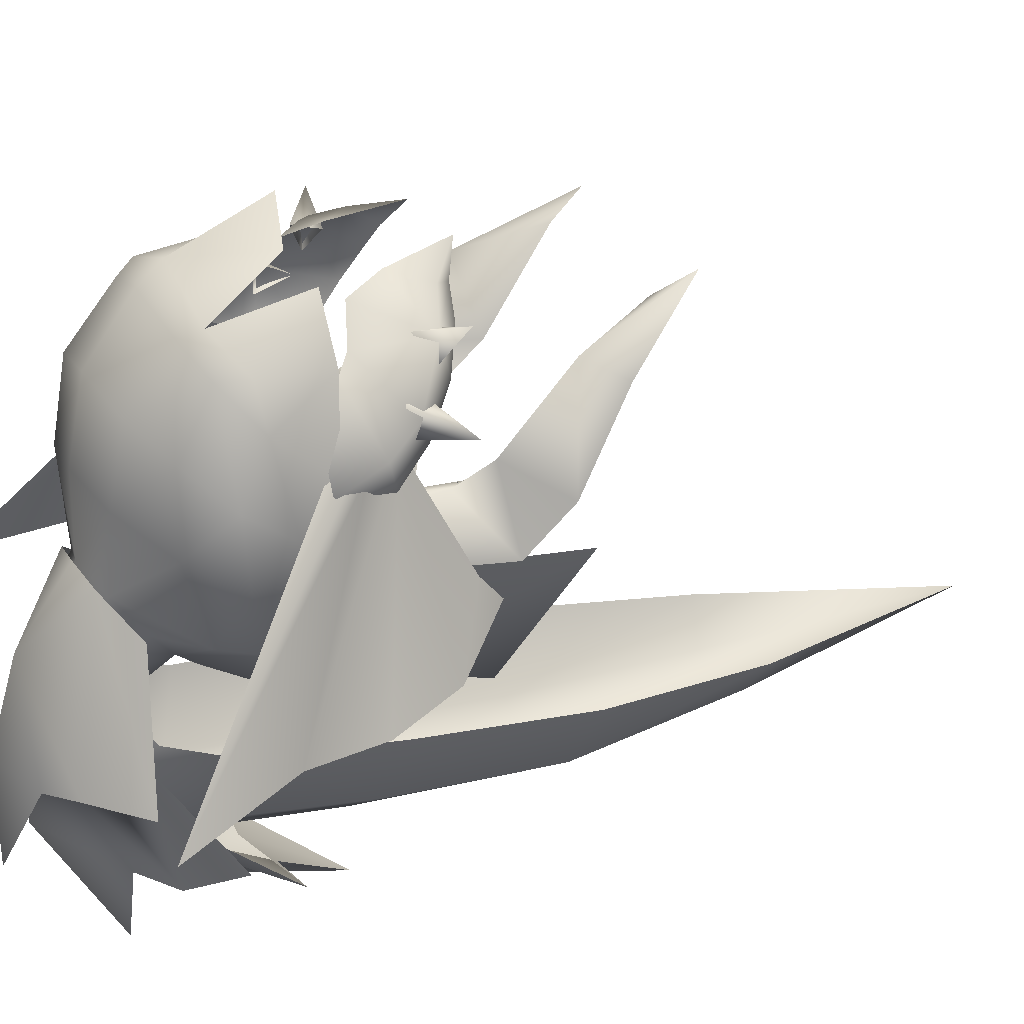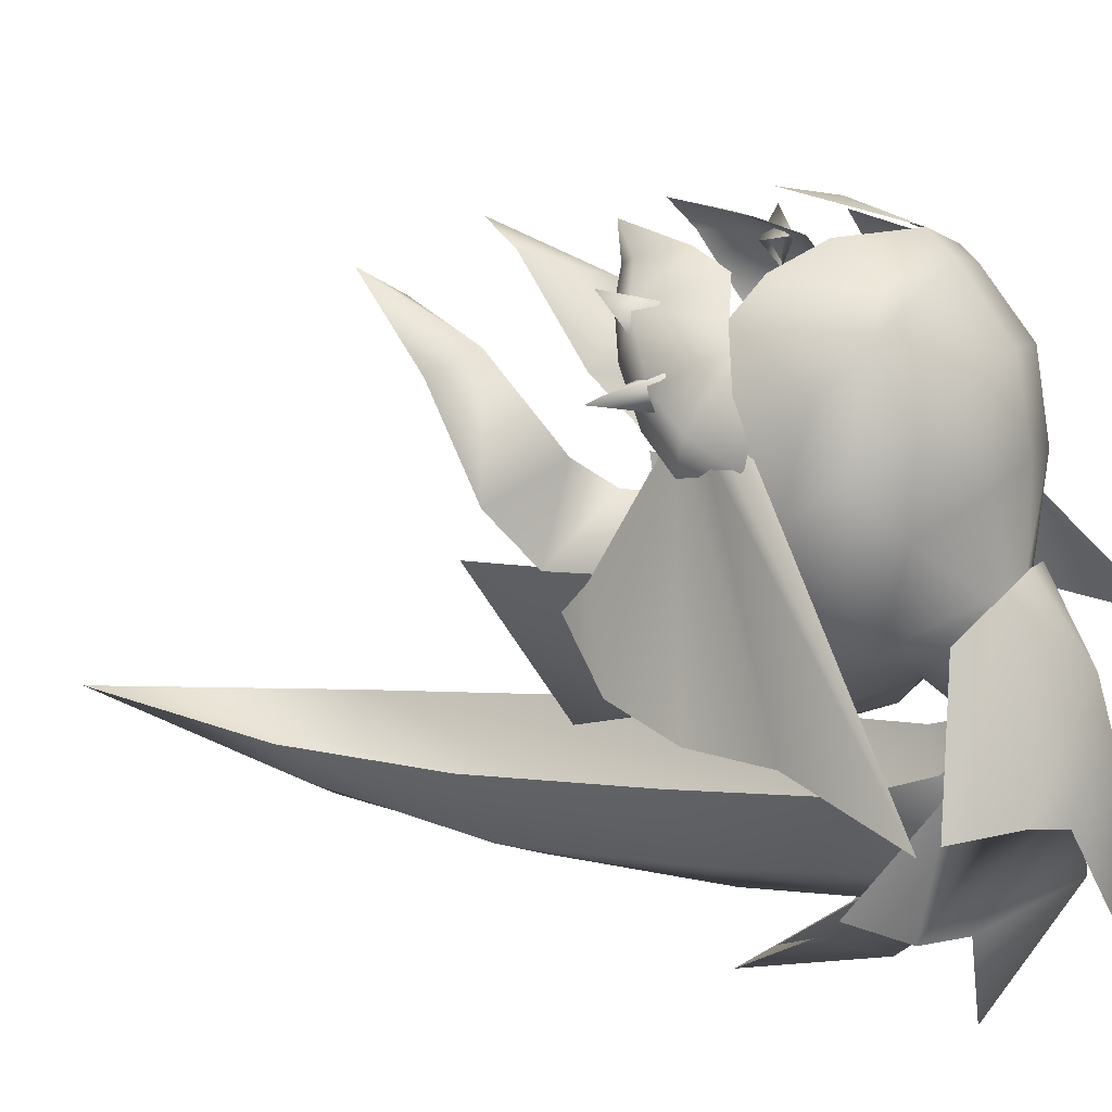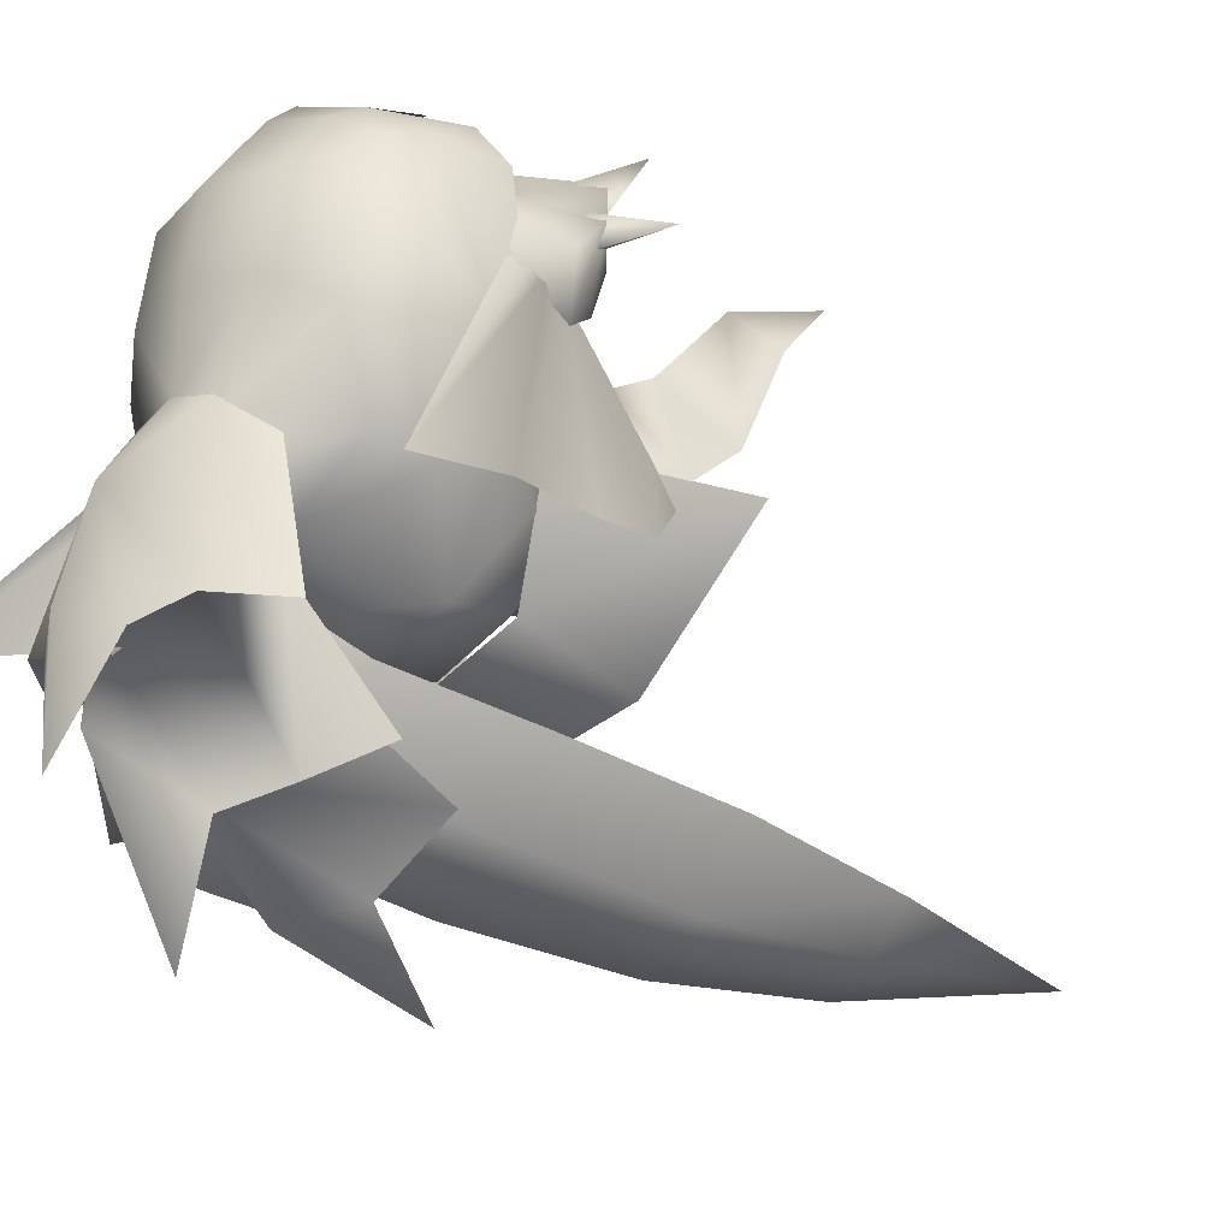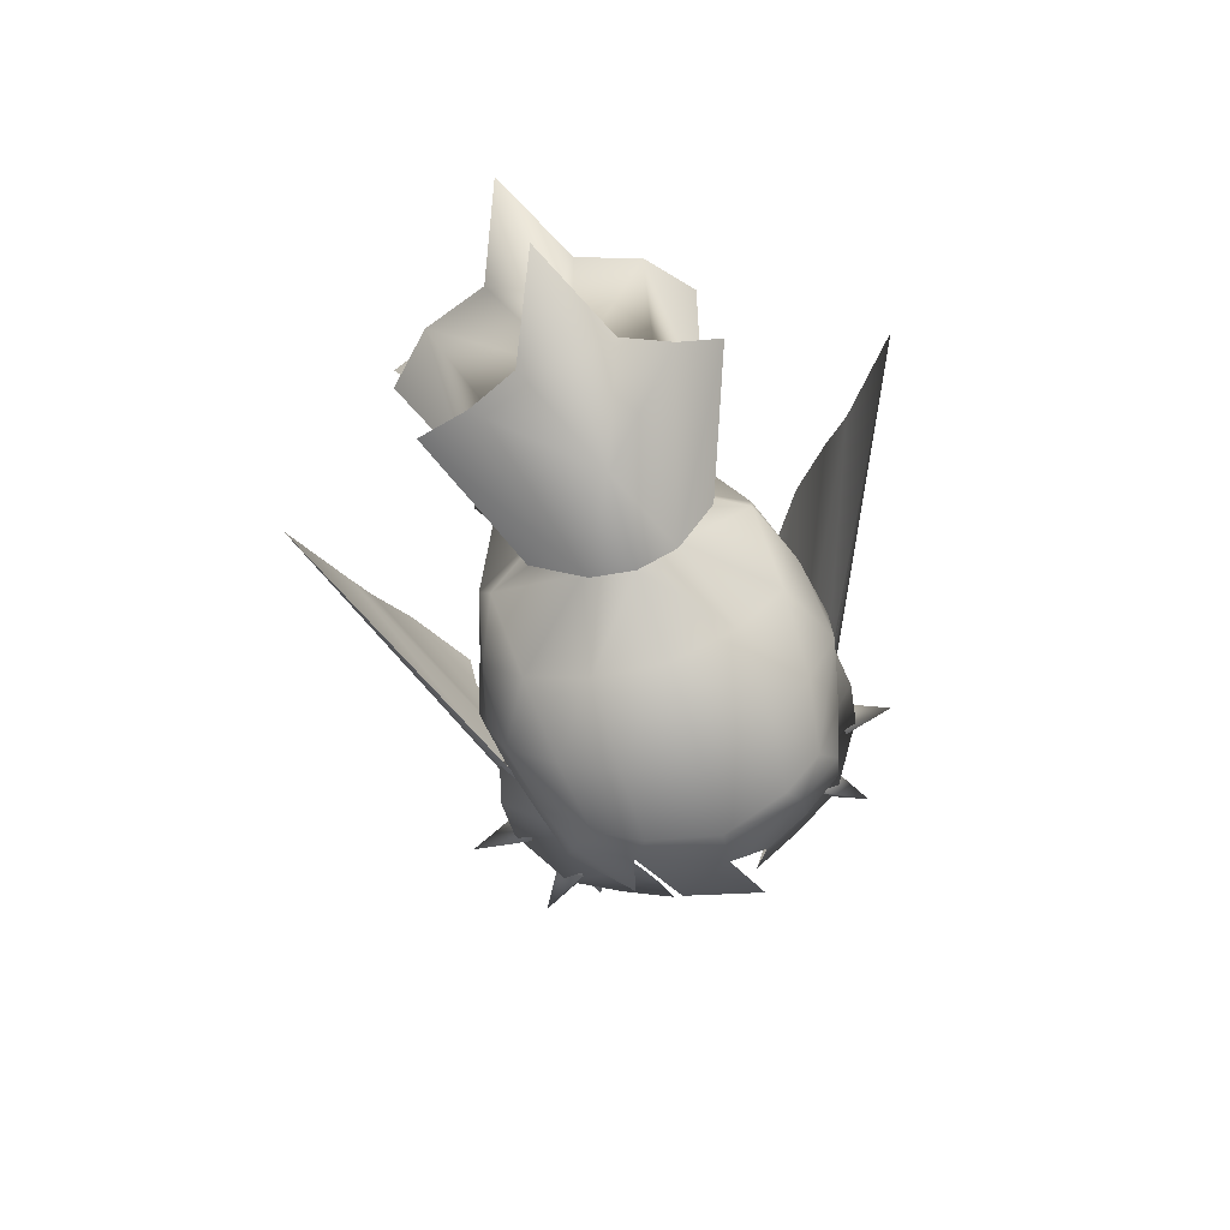
<metadata>
{"format":"obj","ext":"obj","renderer":"f3d","projection":"perspective","resolution":1024,"background":"white","views":[{"elev":28.9,"azim":-117.4,"up":"+Z"},{"elev":19.1,"azim":118.3,"up":"+Z"},{"elev":-19.1,"azim":-133.1,"up":"+Z"},{"elev":77.0,"azim":-18.9,"up":"+Y"}]}
</metadata>
<code>
g mesh00
v 0 61.99 -21.86
v 3.955 51.51 -20.64
v -0.155 52.01 -23.37
v -5.19 59.87 -14.82
v -3.955 51.51 -20.64
v -5.818 50.57 -16.03
v -4.388 27.34 -18.79
v -6.038 39.15 -17.45
v -3.86 40.16 -21.89
v 3.955 51.51 -20.64
v 0 61.99 -21.86
v 3.449 61.31 -19.21
v 3.196 67.6 -14.71
v 4.537 64.23 -13.04
v -3.955 51.51 -20.64
v -5.19 59.87 -14.82
v -3.449 61.31 -19.21
v -3.196 67.6 -14.71
v 0 69.46 -15.6
v 0 68.38 -7.325
v 2.943 66.92 -9.47
v -6.038 39.15 -17.45
v -5.818 50.57 -16.03
v -3.955 51.51 -20.64
v -0.155 52.01 -23.37
v -3.449 61.31 -19.21
v 0 61.99 -21.86
v 0 69.46 -15.6
v 4.537 64.23 -13.04
v 5.19 59.87 -14.82
v 3.449 61.31 -19.21
v 5.818 50.57 -16.03
v 3.955 51.51 -20.64
v 3.86 40.16 -21.89
v -0.4459 40.51 -24.09
v -3.86 40.16 -21.89
v -2.522 27.92 -21.45
v -4.388 27.34 -18.79
v -0.2058 11.58 -20.03
f 1 2 3
f 4 5 6
f 7 8 9
f 10 11 12
f 12 11 13
f 12 13 14
f 15 16 17
f 17 16 18
f 17 18 19
f 19 18 20
f 19 20 21
f 22 23 9
f 9 23 24
f 9 24 25
f 25 24 26
f 25 26 27
f 27 26 28
f 27 28 13
f 13 28 21
f 13 21 14
f 29 30 31
f 31 30 32
f 31 32 33
f 33 32 34
f 33 34 3
f 3 34 35
f 3 35 36
f 36 35 37
f 36 37 38
f 38 37 39
v -5.19 59.87 -14.82
v -4.537 64.23 -13.04
v -3.196 67.6 -14.71
v -2.943 66.92 -9.47
v 0 68.38 -7.325
f 40 41 42
f 42 41 43
f 42 43 44
v 7.537 46.47 0.5414
v 4.624 41.02 0.9315
v 7.37 41.73 5.181
v -7.537 46.47 0.5414
v -8.95 42.53 -2.193
v -7.37 41.73 5.181
v -7.37 41.73 5.181
v -4.624 41.02 0.9315
v -7.537 46.47 0.5414
v -5.186 43.83 -1.861
v -7.323 48.95 -0.6375
v -5.475 51.34 -1.113
v 4.624 41.02 0.9315
v 7.537 46.47 0.5414
v 5.186 43.83 -1.861
v 7.323 48.95 -0.6375
v 5.475 51.34 -1.113
v 7.37 41.73 5.181
v 8.95 42.53 -2.193
v 7.537 46.47 0.5414
v 9.258 45.88 -4.629
v 7.323 48.95 -0.6375
v 7.397 52.95 -4.433
v -8.95 42.53 -2.193
v -7.537 46.47 0.5414
v -9.258 45.88 -4.629
v -7.323 48.95 -0.6375
v -7.397 52.95 -4.433
f 45 46 47
f 48 49 50
f 51 52 53
f 53 52 54
f 53 54 55
f 55 54 56
f 57 58 59
f 59 58 60
f 59 60 61
f 62 63 64
f 64 63 65
f 64 65 66
f 66 65 67
f 68 69 70
f 70 69 71
f 70 71 72
v -6.977 52.93 -1.133
v -7.323 48.95 -0.6375
v -5.475 51.34 -1.113
v 7.7 53.2 -2.6
v 6.847 52.67 -6.993
v 8.998 56.05 -4.548
v -4.791 60.61 9.7
v 0 62.25 10.26
v -3.984 61.85 9.144
v -2.715 65.72 -4.776
v -7.371 63.49 -1.03
v -4.07 65.73 0.6494
v -7.498 62.19 -6.244
v -9.121 60.57 -2.925
v 7.615 59.37 7.952
v 4.791 60.61 9.7
v 7.914 54.63 8.271
v 7.397 52.95 -4.433
v 6.977 52.93 -1.133
v 7.323 48.95 -0.6375
v 5.475 51.34 -1.113
v -7.397 52.95 -4.433
v 5.848 47.83 -1.222
v 0 47.92 -8.824
v 4.994 52.5 -11.25
v 4.747 47.76 -5.599
v 0 60.71 11.52
v 4.791 60.61 9.7
v 0 62.25 10.26
v 3.984 61.85 9.144
v 8.004 59.11 -7.241
v 2.715 62.43 -9.094
v 7.498 62.19 -6.244
v 3.84 64.08 -6.935
v 2.715 65.72 -4.776
v 0 66.4 -3.881
v -2.715 62.43 -9.094
v 0 61.75 -9.988
v 0 60.27 -11.77
v 5.758 56.36 -11.74
v -8.004 59.11 -7.241
v -8.998 56.05 -4.548
v -5.758 56.36 -11.74
v -4.791 60.61 9.7
v -7.615 59.37 7.952
v -4.989 54.75 10.75
v -7.912 55.12 7.665
v 2.532 57.15 11.14
v 5.304 55.26 9.877
v 7.914 54.63 8.271
v 0 60.71 11.52
v -2.652 55.53 11.91
v 1.872 53.98 13.08
v -3.84 64.08 -6.935
v 3.984 61.85 9.144
v 6.459 60.97 7.671
v 8.594 59.08 5.277
v 9.405 55.81 2.608
v -7.7 53.2 -2.6
v -6.847 52.67 -6.993
v -4.994 52.5 -11.25
v 0 56.51 -13.55
v 0 52.14 -12.85
v -4.747 47.76 -5.599
v -5.848 47.83 -1.222
v 4.757 45.92 -5.86
v 0 45.18 -9.045
v -4.757 45.92 -5.86
v -9.405 55.81 2.608
v -8.594 59.08 5.277
v -6.459 60.97 7.671
v 0 66.34 1.321
v 4.07 65.73 0.6494
v 7.371 63.49 -1.03
v 9.121 60.57 -2.925
f 73 74 75
f 76 77 78
f 79 80 81
f 82 83 84
f 85 86 83
f 87 88 89
f 90 91 92
f 92 91 93
f 74 73 94
f 77 76 95
f 96 97 98
f 99 100 101
f 101 100 102
f 103 104 105
f 105 104 106
f 105 106 107
f 108 82 84
f 109 110 111
f 111 110 104
f 111 104 112
f 112 104 103
f 86 113 114
f 114 113 115
f 116 117 118
f 118 117 119
f 99 120 100
f 100 120 121
f 100 121 122
f 80 79 123
f 123 79 124
f 123 124 125
f 83 82 85
f 85 82 126
f 85 126 109
f 127 88 128
f 128 88 87
f 128 87 129
f 129 87 89
f 129 89 130
f 131 114 132
f 132 114 115
f 132 115 133
f 133 115 134
f 133 134 135
f 134 97 135
f 135 97 96
f 135 96 133
f 133 96 136
f 133 136 132
f 132 136 137
f 132 137 131
f 98 138 96
f 96 138 139
f 96 139 136
f 136 139 140
f 136 140 137
f 141 119 142
f 142 119 117
f 142 117 143
f 143 117 116
f 143 116 81
f 84 144 108
f 108 144 145
f 108 145 107
f 107 145 146
f 107 146 105
f 105 146 147
f 105 147 103
f 103 147 78
f 103 78 112
f 112 78 77
f 86 85 113
f 113 85 109
f 113 109 115
f 115 109 111
f 115 111 134
f 134 111 112
f 134 112 97
f 97 112 77
f 97 77 98
f 98 77 95
f 98 95 138
v 8.515 39.24 3.662
v 7.37 41.73 5.181
v 6.27 34.13 7.95
v -5.388 36.51 6.621
v -7.37 41.73 5.181
v -6.207 34.13 7.95
v 8.95 42.53 -2.193
v -8.95 42.53 -2.193
v -8.515 39.24 3.662
v -6.207 34.13 7.95
v -4.624 41.02 0.9315
v 4.624 41.02 0.9315
v 5.388 36.51 6.621
v 6.27 34.13 7.95
f 148 149 150
f 151 152 153
f 149 148 154
f 155 156 152
f 152 156 157
f 152 151 158
f 159 160 149
f 149 160 161
v 3.86 40.16 -21.89
v 2.522 27.92 -21.45
v -0.4459 40.51 -24.09
v -0.03951 28.24 -23.1
v 5.818 50.57 -16.03
v 6.038 39.15 -17.45
v 4.388 27.34 -18.79
v -0.2058 11.58 -20.03
v -2.522 27.92 -21.45
f 162 163 164
f 164 163 165
f 166 167 162
f 162 167 168
f 162 168 163
f 163 168 169
f 163 169 165
f 165 169 170
f 165 170 164
v 0 61.75 -9.988
v 0 64.95 -12.08
v 2.199 65.56 -11.29
v -3.11 67.03 -9.392
v 3.11 67.03 -9.392
v 2.199 65.56 -11.29
v 2.715 62.43 -9.094
v -2.199 67.84 -7.552
v -2.715 65.72 -4.776
v 0 66.4 -3.881
v 6.459 60.97 7.671
v 7.058 63.2 3.962
v 4.191 64.79 5.572
v 0 68.45 -6.764
v 0 66.4 -3.881
v 2.715 65.72 -4.776
v -2.715 62.43 -9.094
v 0 68.45 -6.764
v -3.984 61.85 9.144
v 0 62.25 10.26
v 0 65.28 6.432
v 3.984 61.85 9.144
v -2.199 65.56 -11.29
v 0 64.95 -12.08
v 2.199 67.84 -7.552
v -2.199 67.84 -7.552
v 0 68.45 -6.764
v 3.84 64.08 -6.935
v 3.11 67.03 -9.392
v 2.199 67.84 -7.552
v -3.84 64.08 -6.935
v -3.11 67.03 -9.392
v -2.199 65.56 -11.29
v -7.7 53.2 -2.6
v -10.09 55.51 -1.51
v -8.998 56.05 -4.548
v -9.972 58.23 -0.009349
v -9.121 60.57 -2.925
v -9.422 61.04 1.934
v -7.371 63.49 -1.03
v -7.058 63.2 3.962
v -4.07 65.73 0.6494
v -9.405 55.81 2.608
v -8.594 59.08 5.277
v -6.459 60.97 7.671
v -4.191 64.79 5.572
v 0 66.34 1.321
v 9.422 61.04 1.934
v 8.594 59.08 5.277
v 9.972 58.23 -0.009349
v 9.405 55.81 2.608
v 10.09 55.51 -1.51
v 4.07 65.73 0.6494
v 7.371 63.49 -1.03
v 9.121 60.57 -2.925
v 8.998 56.05 -4.548
v 7.7 53.2 -2.6
f 171 172 173
f 174 175 176
f 173 177 171
f 178 179 180
f 181 182 183
f 184 185 186
f 172 171 187
f 180 188 178
f 189 190 191
f 191 190 192
f 191 192 183
f 183 192 181
f 174 176 193
f 193 176 194
f 175 174 195
f 195 174 196
f 195 196 197
f 177 173 198
f 198 173 199
f 198 199 186
f 186 199 200
f 186 200 184
f 179 178 201
f 201 178 202
f 201 202 187
f 187 202 203
f 187 203 172
f 204 205 206
f 206 205 207
f 206 207 208
f 208 207 209
f 208 209 210
f 210 209 211
f 210 211 212
f 205 213 207
f 207 213 214
f 207 214 209
f 209 214 215
f 209 215 211
f 211 215 216
f 211 216 212
f 212 216 217
f 182 181 218
f 218 181 219
f 218 219 220
f 220 219 221
f 220 221 222
f 215 189 216
f 216 189 191
f 216 191 217
f 217 191 183
f 217 183 223
f 223 183 182
f 223 182 224
f 224 182 218
f 224 218 225
f 225 218 220
f 225 220 226
f 226 220 222
f 226 222 227
v 6.304 64.14 -21.01
v 4.371 67.97 -13.43
v 6.746 65.7 -12.68
v 8.887 61.28 -19.29
v -6.304 64.14 -21.01
v -8.887 61.28 -19.29
v -6.746 65.7 -12.68
v 6.304 64.14 -21.01
v 8.887 61.28 -19.29
v 0 66.13 -19.94
v 7.247 62.3 -18.16
v -4.371 67.97 -13.43
v 0 69.75 -14.4
v -2.558 65.5 -21.8
v 0 70.11 -18.71
v -7.247 62.3 -18.16
v -8.887 61.28 -19.29
v -6.304 64.14 -21.01
v -2.558 65.5 -21.8
v 0 60.57 -25.14
v -2.432 57.31 -23.88
v 0 66.13 -19.94
v -8.496 58.09 -21.39
v -7.247 62.3 -18.16
v 0 65.1 -27.81
v 2.558 65.5 -21.8
v 0 58.55 -23.22
v 2.432 57.31 -23.88
v 8.496 58.09 -21.39
v -8.496 58.09 -21.39
v -2.432 57.31 -23.88
v 0 51.97 -27.85
v 2.558 65.5 -21.8
v 0 65.1 -27.81
v 7.247 62.3 -18.16
v 8.496 58.09 -21.39
v 2.432 57.31 -23.88
v 0 51.97 -27.85
f 228 229 230
f 230 231 228
f 232 233 234
f 235 236 237
f 237 236 238
f 234 239 232
f 232 239 240
f 232 240 241
f 241 240 242
f 243 244 237
f 237 244 245
f 237 245 246
f 247 248 249
f 249 248 250
f 249 250 251
f 246 252 237
f 237 252 253
f 237 253 235
f 254 255 256
f 257 258 254
f 254 258 259
f 254 259 255
f 229 228 240
f 240 228 260
f 240 260 242
f 242 260 261
f 242 261 241
f 262 263 249
f 249 263 264
f 249 264 247
f 247 264 265
f 247 265 248
v -9.288 54.26 2.649
v -14.45 60.48 -9.823
v -7.741 51.96 2.73
v -8.764 52.54 0.7683
v -10.5 53.72 3.511
v -9.929 56.44 1.836
v 11.99 50.61 -9.183
v 9.637 48.54 -4.616
v 9.492 47.08 -6.393
v 9.479 55.06 3.001
v 16.81 68 -11.44
v 8.588 55.46 3.988
v -8.684 66.02 -14.6
v -4.371 67.97 -13.43
v -6.746 65.7 -12.68
v 2.49 66.29 -4.353
v 0 70.04 -8.386
v 0 66.59 -3.853
v -2.49 66.29 -4.353
v 6.746 65.7 -12.68
v 4.371 67.97 -13.43
v 8.684 66.02 -14.6
v -5.748 68.98 -14.28
v -2.777 70.1 -15.18
v 0 69.75 -14.4
v 7.515 52.7 -4.418
v 9.937 41.9 -4.547
v 5.554 52.5 -11.42
v 5.8 45.77 -13.64
v 0 52.4 -13.2
v -16.81 68 -11.44
v -9.288 54.26 2.649
v -9.479 55.06 3.001
v -16.81 68 -11.44
v -8.588 55.46 3.988
v -6.681 48.54 5.123
v -8.241 49.87 8.443
v -10.33 51.92 5.227
v -3.382 50.65 10.22
v -5.431 48.63 9.852
v -7.414 50.1 2.299
v -13.7 55.4 -10
v -11.99 50.61 -9.183
v -9.637 48.54 -4.616
v -9.492 47.08 -6.393
v 7.741 51.96 2.73
v 9.288 54.26 2.649
v 8.241 49.87 8.443
v 3.382 50.65 10.22
v 5.431 48.63 9.852
v 2.589 46.33 10.89
v 10.33 51.92 5.227
v 8.764 52.54 0.7683
v 10.5 53.72 3.511
v 9.929 56.44 1.836
v 16.81 68 -11.44
v 9.288 54.26 2.649
v 14.45 60.48 -9.823
v 13.7 55.4 -10
v 8.038 50.06 6.631
v 7.351 51 8.535
v 9.896 48.93 9.436
v 6.816 49.35 8.199
v 6.816 49.35 8.199
v 8.038 50.06 6.631
v -8.038 50.06 6.631
v -9.896 48.93 9.436
v -7.351 51 8.535
v -6.816 49.35 8.199
v -8.038 50.06 6.631
v -6.816 49.35 8.199
v 12.83 49.98 4.925
v 8.63 50.38 5.06
v 9.468 52.36 3.972
v 8.63 50.38 5.06
v 9.48 52.32 5.882
v 9.468 52.36 3.972
v -9.468 52.36 3.972
v -8.63 50.38 5.06
v -12.83 49.98 4.925
v -8.63 50.38 5.06
v -9.48 52.32 5.882
v -9.468 52.36 3.972
v 0 71.78 -14.13
v -2.777 70.1 -15.18
v -5.748 68.98 -14.28
v -8.684 66.02 -14.6
v -5.237 64.76 -6.414
v 5.237 64.75 -6.402
v 8.684 66.02 -14.6
v 5.748 68.98 -14.28
v 2.777 70.1 -15.18
v 0 71.74 -20.96
v 0 71.74 -20.96
v 2.777 70.1 -15.18
v 5.748 68.98 -14.28
v 0 46.18 -15.04
v -5.8 45.77 -13.64
v -5.554 52.5 -11.42
v -9.937 41.9 -4.547
v -7.515 52.7 -4.418
v -5.358 47.62 7.462
v -4.003 47.28 9.12
v -2.589 46.33 10.89
v -4.179 53 9.419
v -5.794 53.69 7.493
v -7.09 54.78 6.792
v -7.71 56.36 5.879
v 4.003 47.28 9.12
v 5.358 47.62 7.462
v 6.681 48.54 5.123
v 7.414 50.1 2.299
v 7.71 56.36 5.879
v 7.09 54.78 6.792
v 5.794 53.69 7.493
v 4.179 53 9.419
f 266 267 268
f 269 270 271
f 272 273 274
f 275 276 277
f 278 279 280
f 281 282 283
f 283 282 284
f 285 286 287
f 278 288 279
f 279 288 289
f 279 289 290
f 291 292 293
f 293 292 294
f 293 294 295
f 267 266 296
f 297 298 299
f 299 298 300
f 301 302 303
f 304 302 305
f 270 269 303
f 303 269 306
f 303 306 301
f 267 307 268
f 268 307 308
f 268 308 309
f 309 308 310
f 273 272 311
f 276 275 312
f 313 314 315
f 315 314 316
f 317 318 319
f 319 318 320
f 321 322 323
f 323 322 311
f 323 311 324
f 324 311 272
f 325 326 327
f 327 326 328
f 329 330 327
f 331 332 333
f 333 332 334
f 332 335 336
f 337 338 339
f 340 337 341
f 341 337 342
f 343 344 345
f 346 347 345
f 345 347 348
f 349 350 282
f 282 350 351
f 282 351 284
f 284 351 352
f 284 352 353
f 354 355 281
f 281 355 356
f 281 356 282
f 282 356 357
f 282 357 349
f 349 357 358
f 349 358 350
f 289 359 290
f 290 359 360
f 290 360 286
f 286 360 361
f 286 361 287
f 294 362 295
f 295 362 363
f 295 363 364
f 364 363 365
f 364 365 366
f 301 367 302
f 302 367 368
f 302 368 305
f 305 368 369
f 305 369 304
f 304 370 302
f 302 370 371
f 302 371 303
f 303 371 372
f 303 372 270
f 270 372 373
f 270 373 271
f 316 374 315
f 315 374 375
f 315 375 313
f 313 375 376
f 313 376 317
f 317 376 377
f 317 377 318
f 320 378 319
f 319 378 379
f 319 379 317
f 317 379 380
f 317 380 313
f 313 380 381
f 313 381 314

</code>
